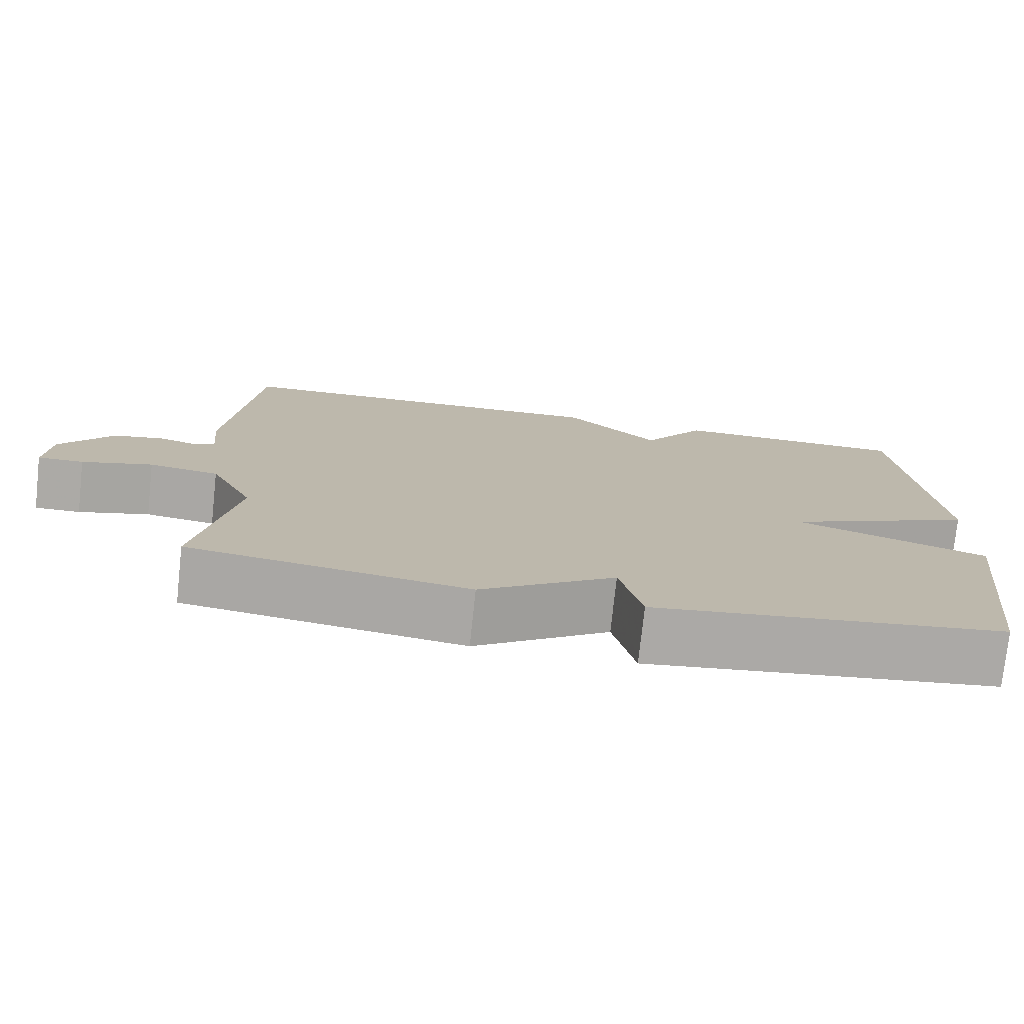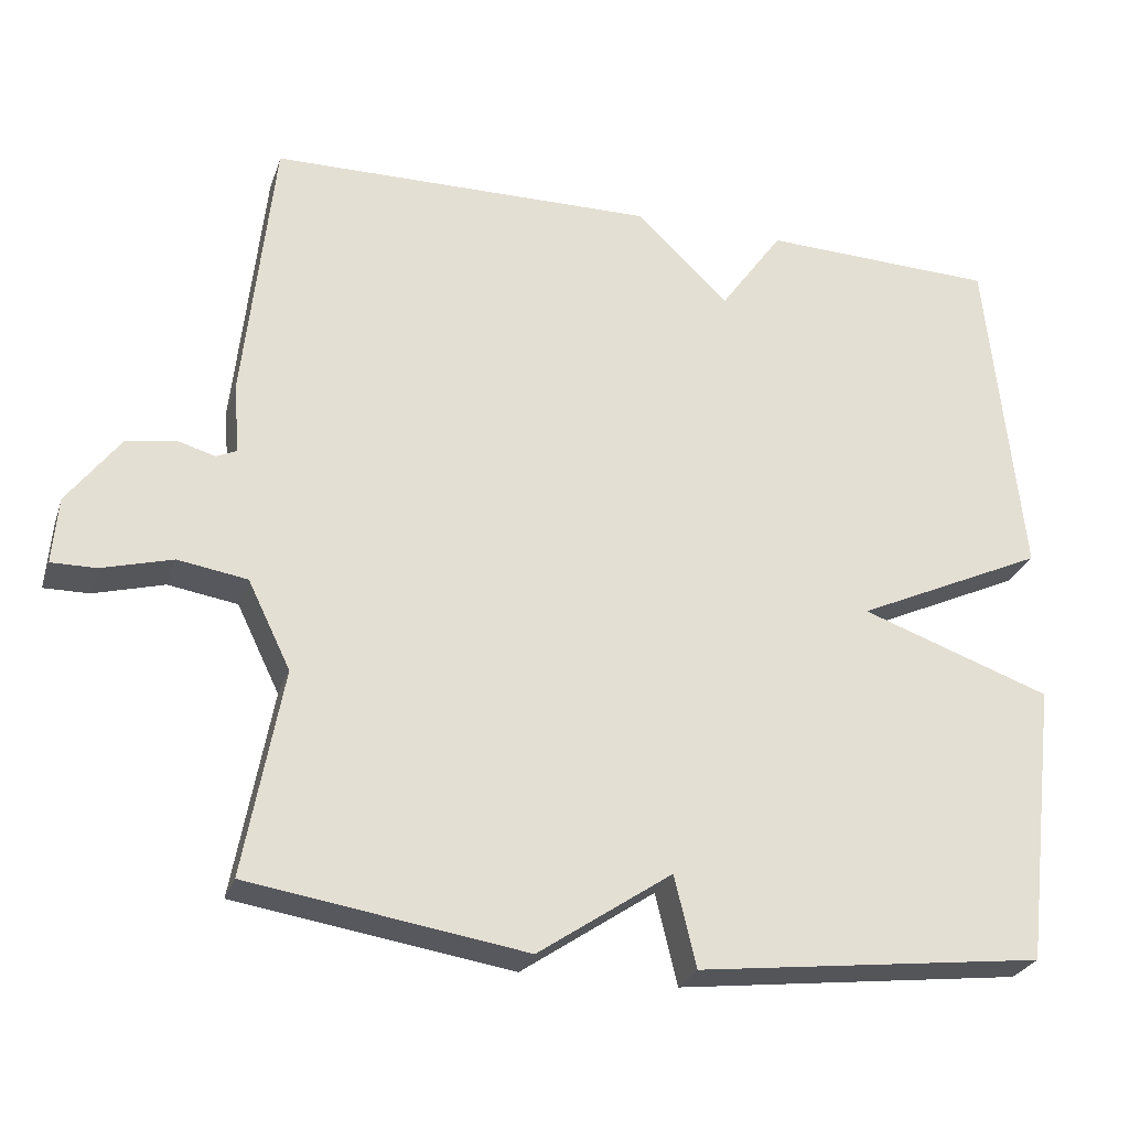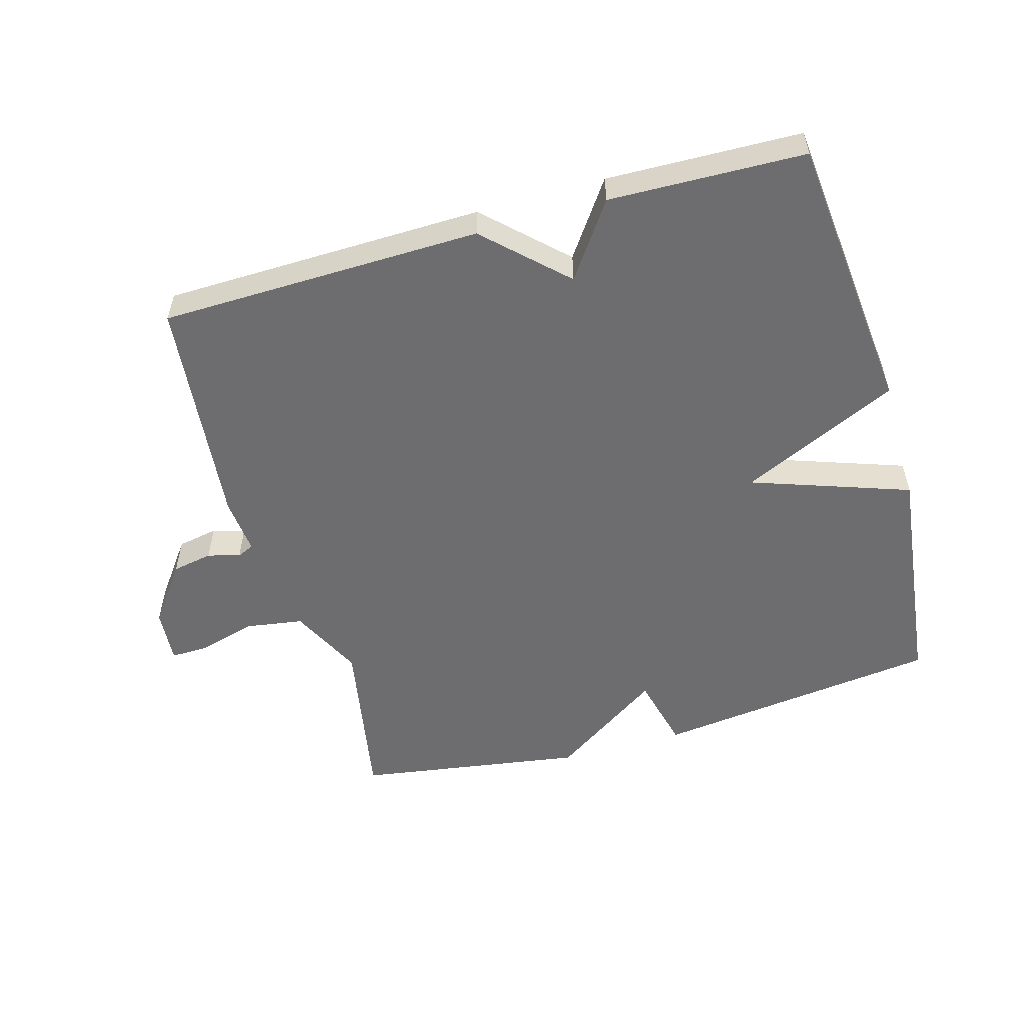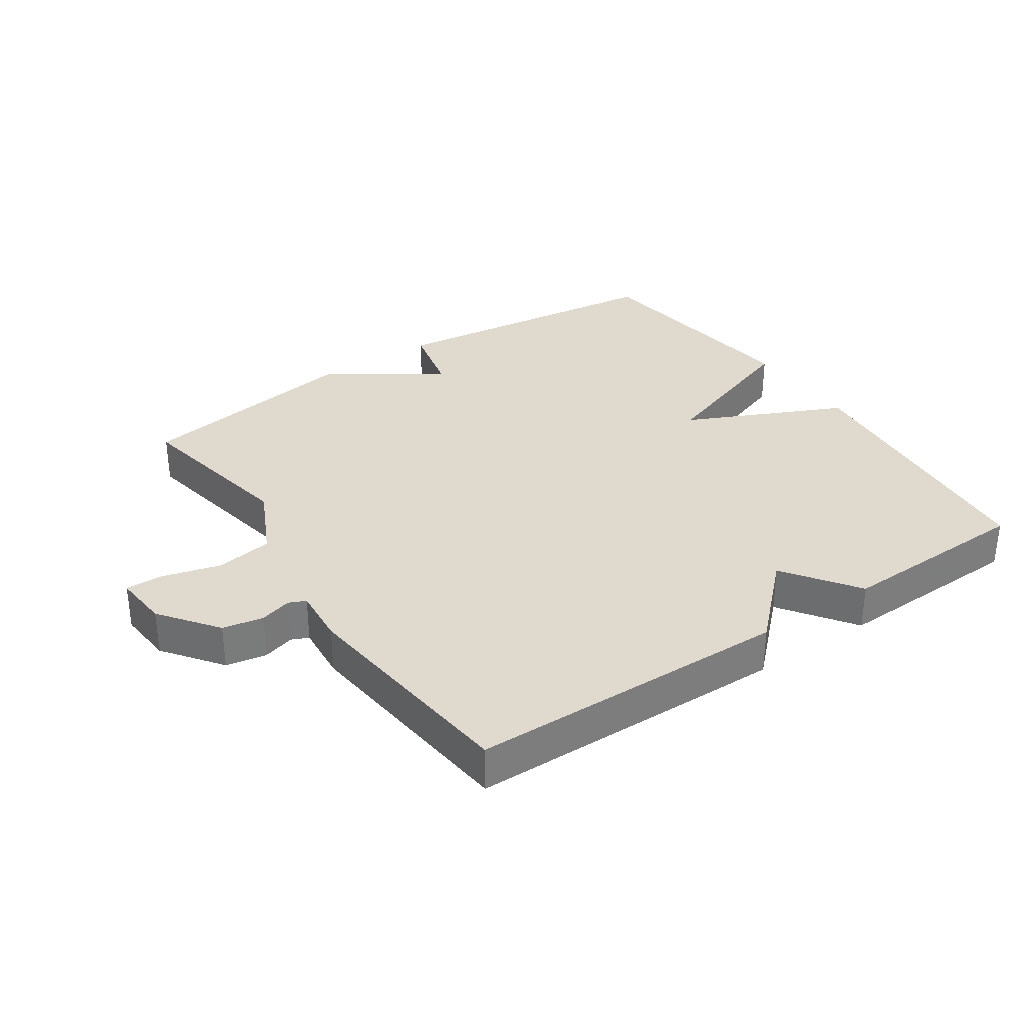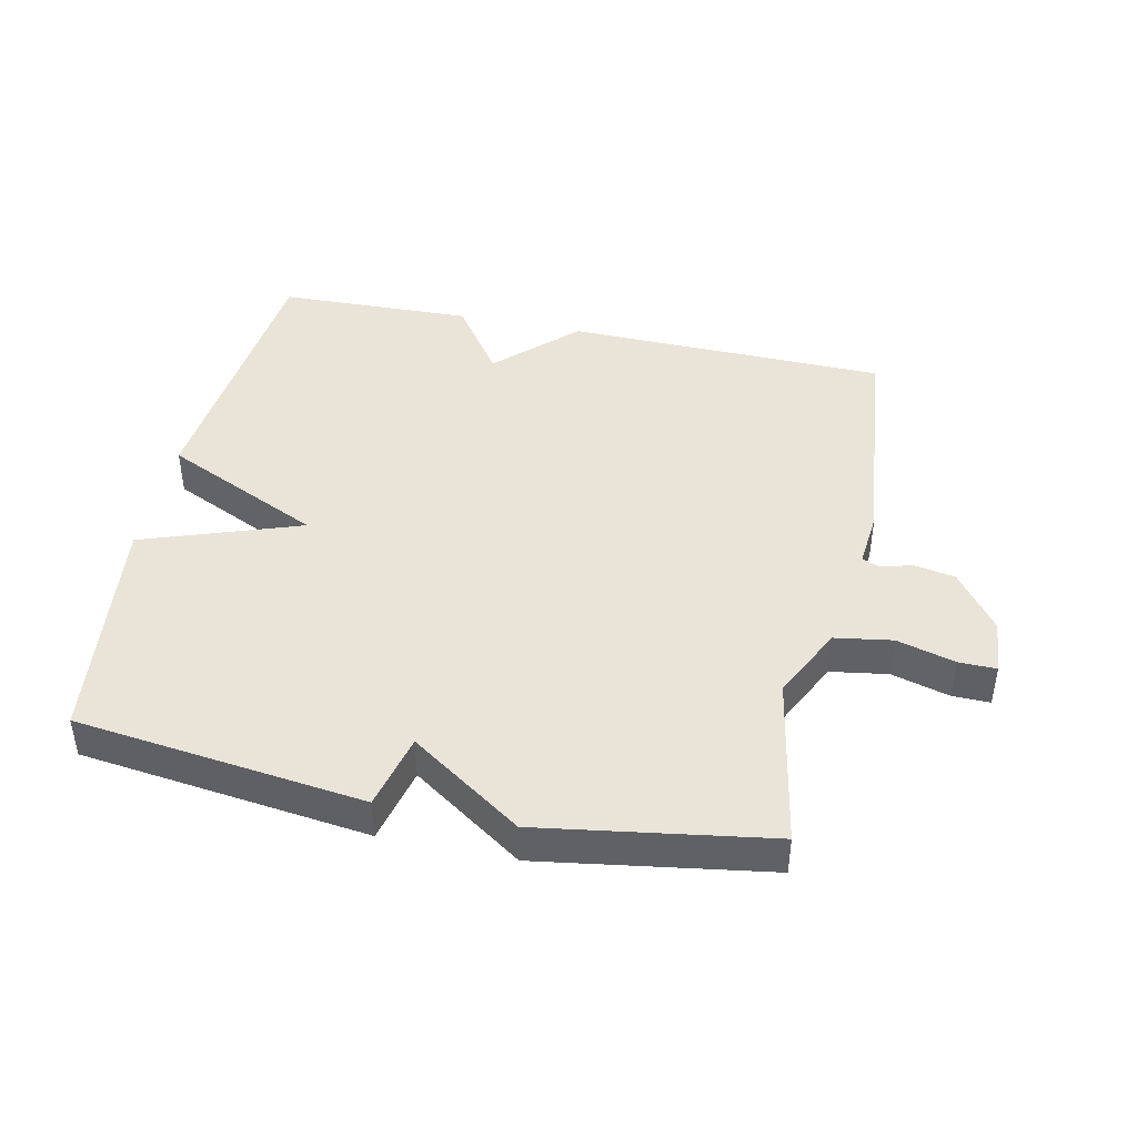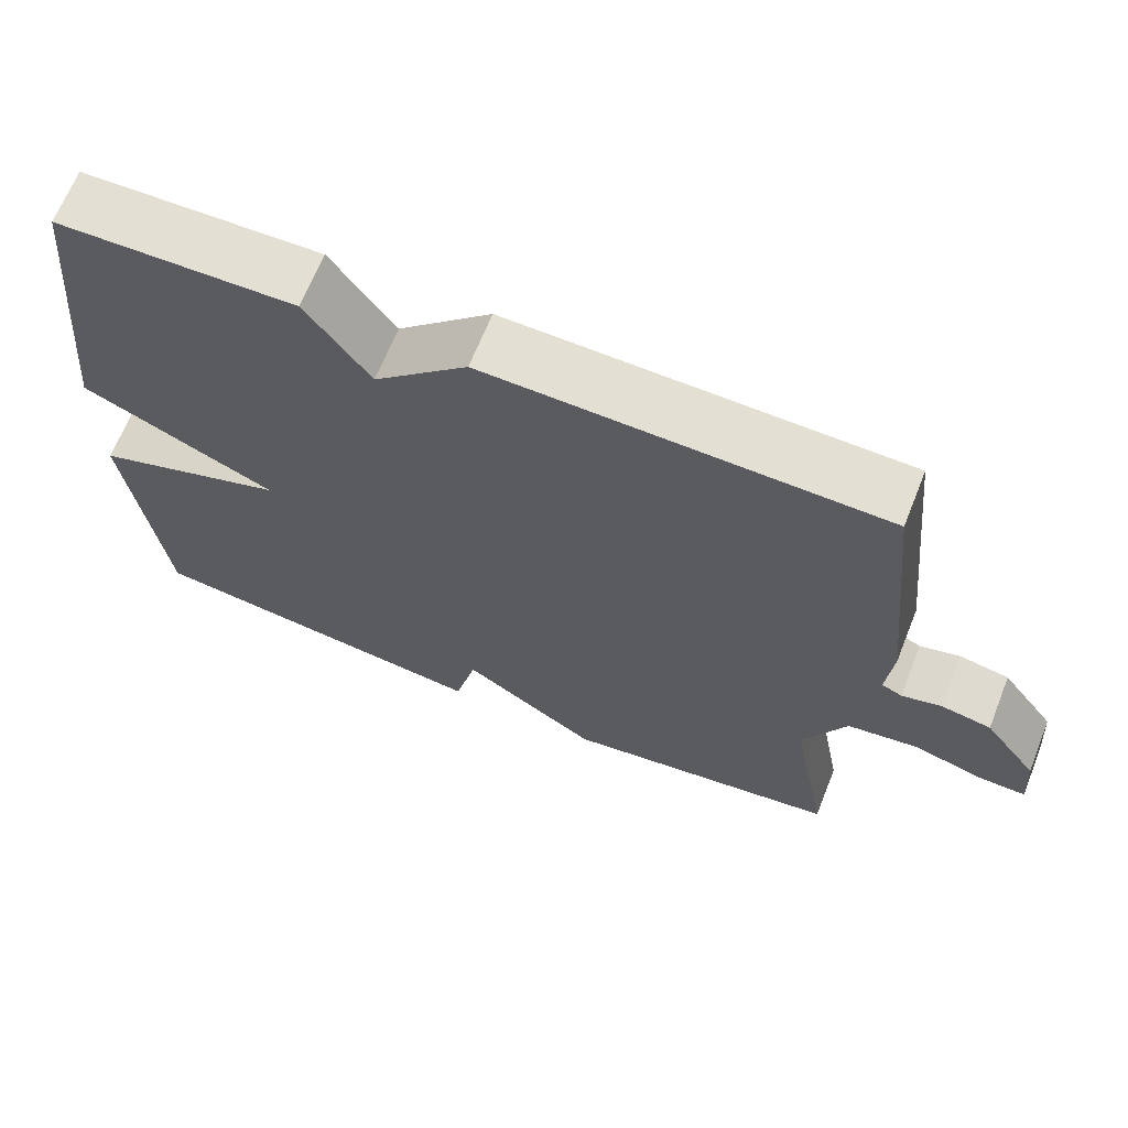
<metadata>
{"format":"obj","ext":"obj","renderer":"f3d","projection":"perspective","resolution":1024,"background":"white","views":[{"elev":-75.9,"azim":-6.1,"up":"+Z"},{"elev":-27.2,"azim":-16.8,"up":"+Z"},{"elev":-54.1,"azim":16.0,"up":"+Y"},{"elev":32.8,"azim":-34.2,"up":"+Y"},{"elev":43.5,"azim":-167.9,"up":"+Y"},{"elev":66.8,"azim":-158.2,"up":"+Z"}]}
</metadata>
<code>
v 0.5 0.07 0.5
v 0.544 0.07 0.065
v 0.299 0.07 -0.049
v 0.544 0.07 -0.135
v 0.5 0.07 -0.5
v 0.054 0.07 -0.555
v 0.026 0.07 -0.438
v -0.146 0.07 -0.555
v -0.5 0.07 -0.5
v -0.451 0.07 -0.234
v -0.506 0.07 -0.121
v -0.595 0.07 -0.107
v -0.685 0.07 -0.132
v -0.743 0.07 -0.133
v -0.736 0.07 -0.047
v -0.669 0.07 0.043
v -0.606 0.07 0.055
v -0.556 0.07 0.041
v -0.53 0.07 0.053
v -0.538 0.07 0.141
v -0.5 0.07 0.5
v -0.002 0.07 0.509
v 0.117 0.07 0.394
v 0.198 0.07 0.509
v 0.5 0 0.5
v 0.544 0 0.065
v 0.299 0 -0.049
v 0.544 0 -0.135
v 0.5 0 -0.5
v 0.054 0 -0.555
v 0.026 0 -0.438
v -0.146 0 -0.555
v -0.5 0 -0.5
v -0.451 0 -0.234
v -0.506 0 -0.121
v -0.595 0 -0.107
v -0.685 0 -0.132
v -0.743 0 -0.133
v -0.736 0 -0.047
v -0.669 0 0.043
v -0.606 0 0.055
v -0.556 0 0.041
v -0.53 0 0.053
v -0.538 0 0.141
v -0.5 0 0.5
v -0.002 0 0.509
v 0.117 0 0.394
v 0.198 0 0.509
f 1 2 3
f 24 1 3
f 23 24 3
f 22 23 3
f 21 22 3
f 20 21 3
f 19 20 3
f 3 4 5
f 19 3 5
f 18 19 5
f 16 17 18
f 15 16 18
f 14 15 18
f 13 14 18
f 12 13 18
f 11 12 18
f 10 11 18 5
f 7 8 9 10
f 7 10 5
f 5 6 7
f 27 26 25
f 27 25 48
f 27 48 47
f 27 47 46
f 27 46 45
f 27 45 44
f 27 44 43
f 29 28 27
f 29 27 43
f 29 43 42
f 42 41 40
f 42 40 39
f 42 39 38
f 42 38 37
f 42 37 36
f 42 36 35
f 29 42 35 34
f 34 33 32 31
f 29 34 31
f 31 30 29
f 1 25 26 2
f 2 26 27 3
f 3 27 28 4
f 4 28 29 5
f 5 29 30 6
f 6 30 31 7
f 7 31 32 8
f 8 32 33 9
f 9 33 34 10
f 10 34 35 11
f 11 35 36 12
f 12 36 37 13
f 13 37 38 14
f 14 38 39 15
f 15 39 40 16
f 16 40 41 17
f 17 41 42 18
f 18 42 43 19
f 19 43 44 20
f 20 44 45 21
f 21 45 46 22
f 22 46 47 23
f 23 47 48 24
f 24 48 25 1

</code>
